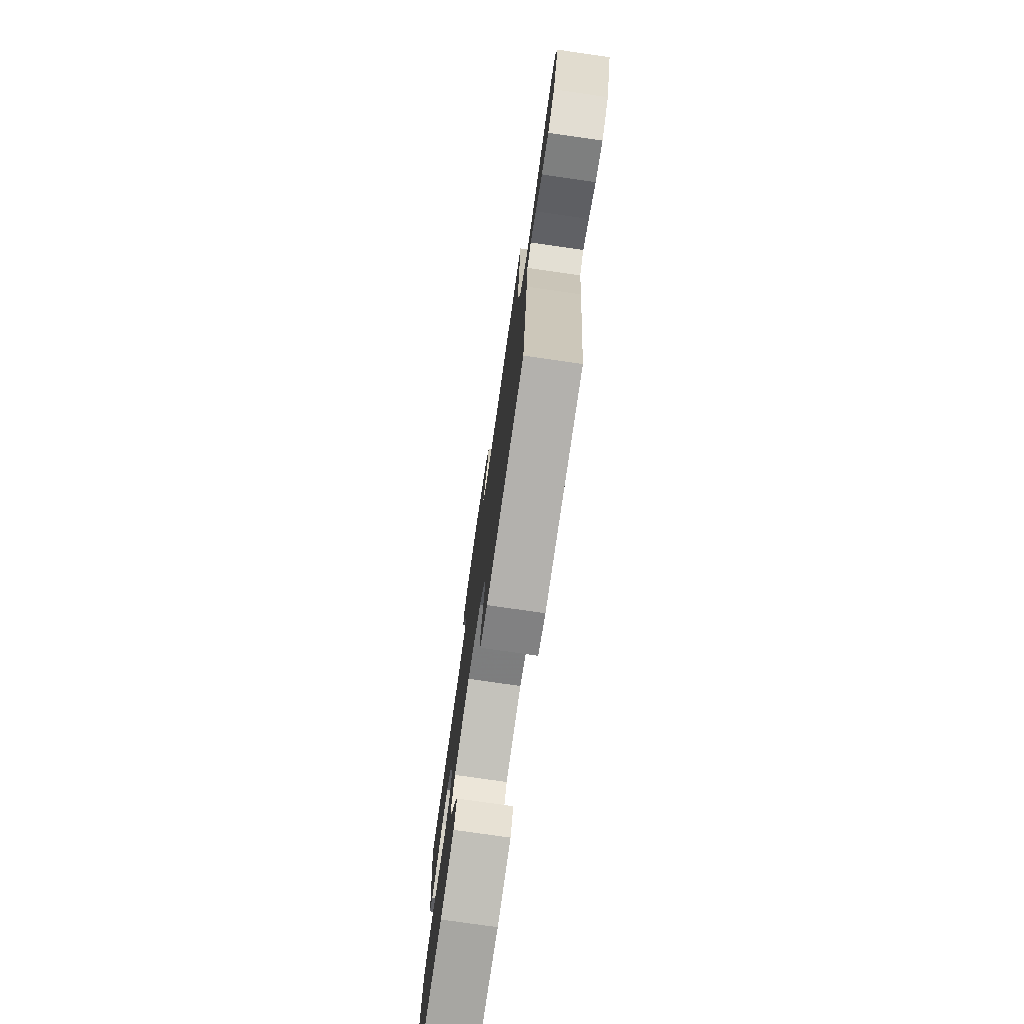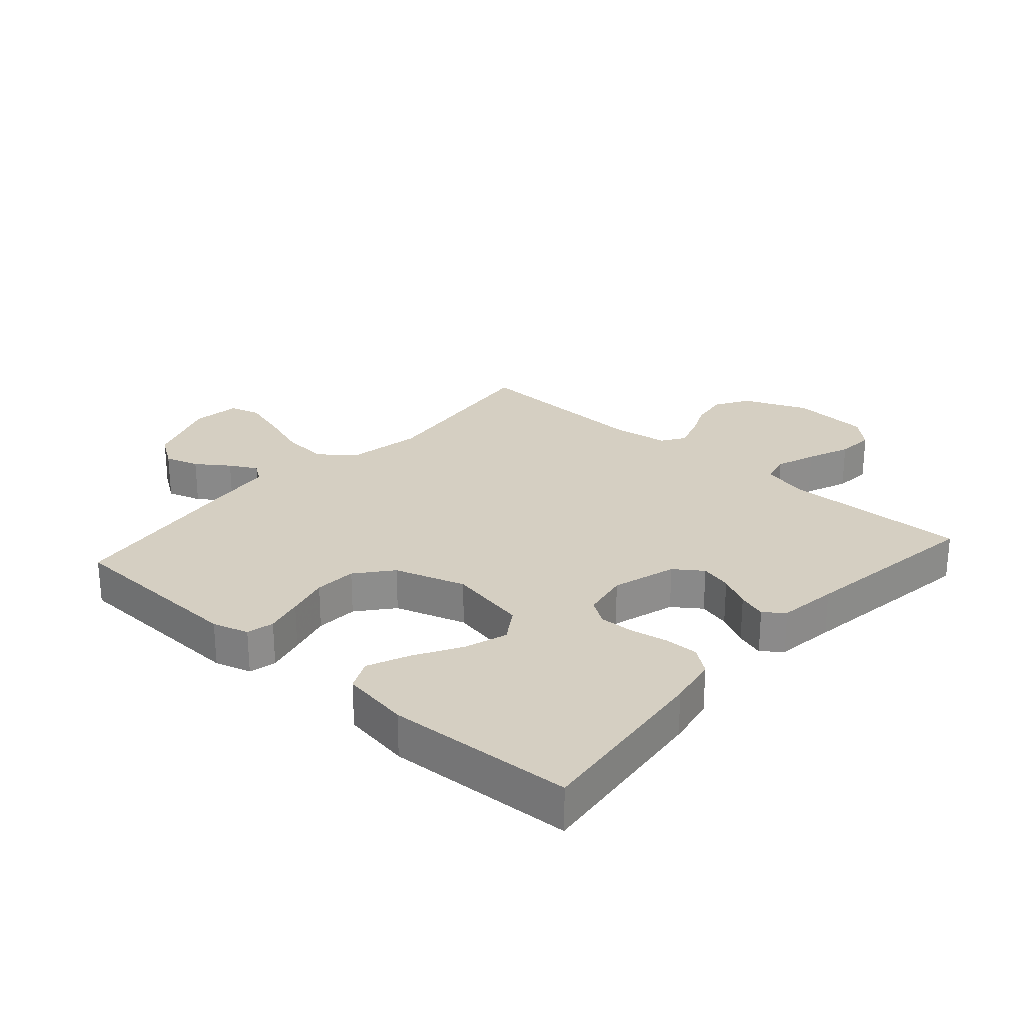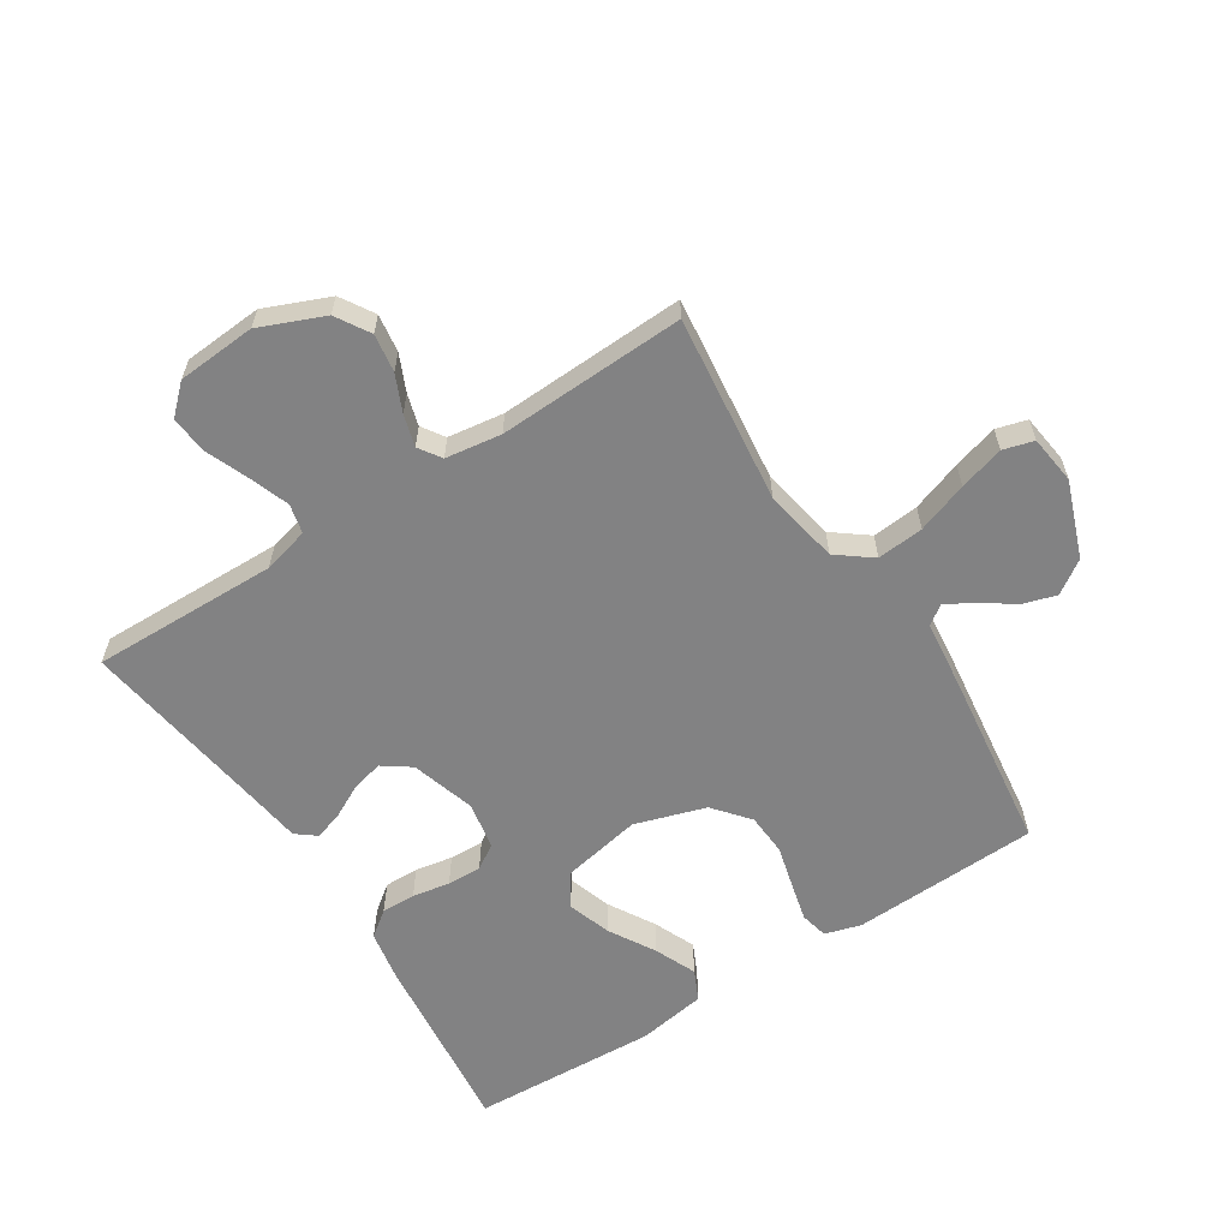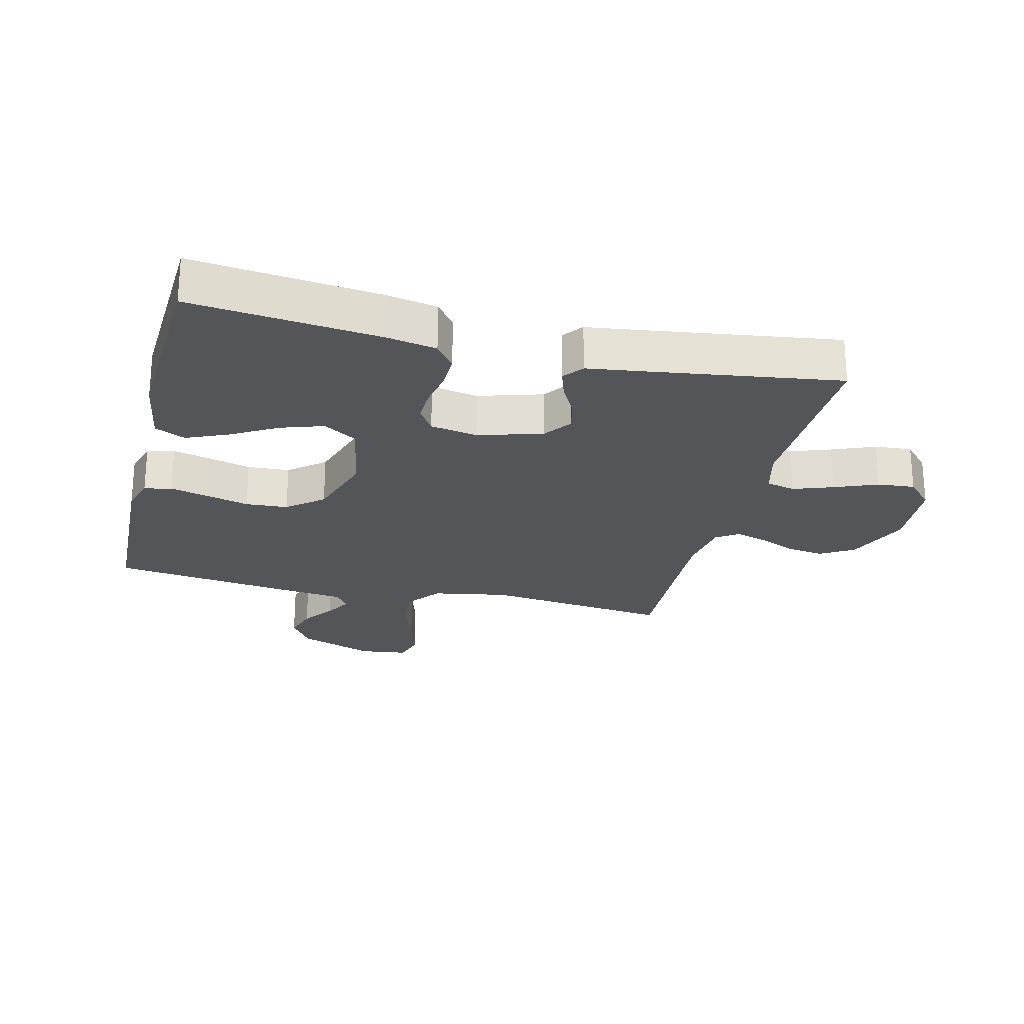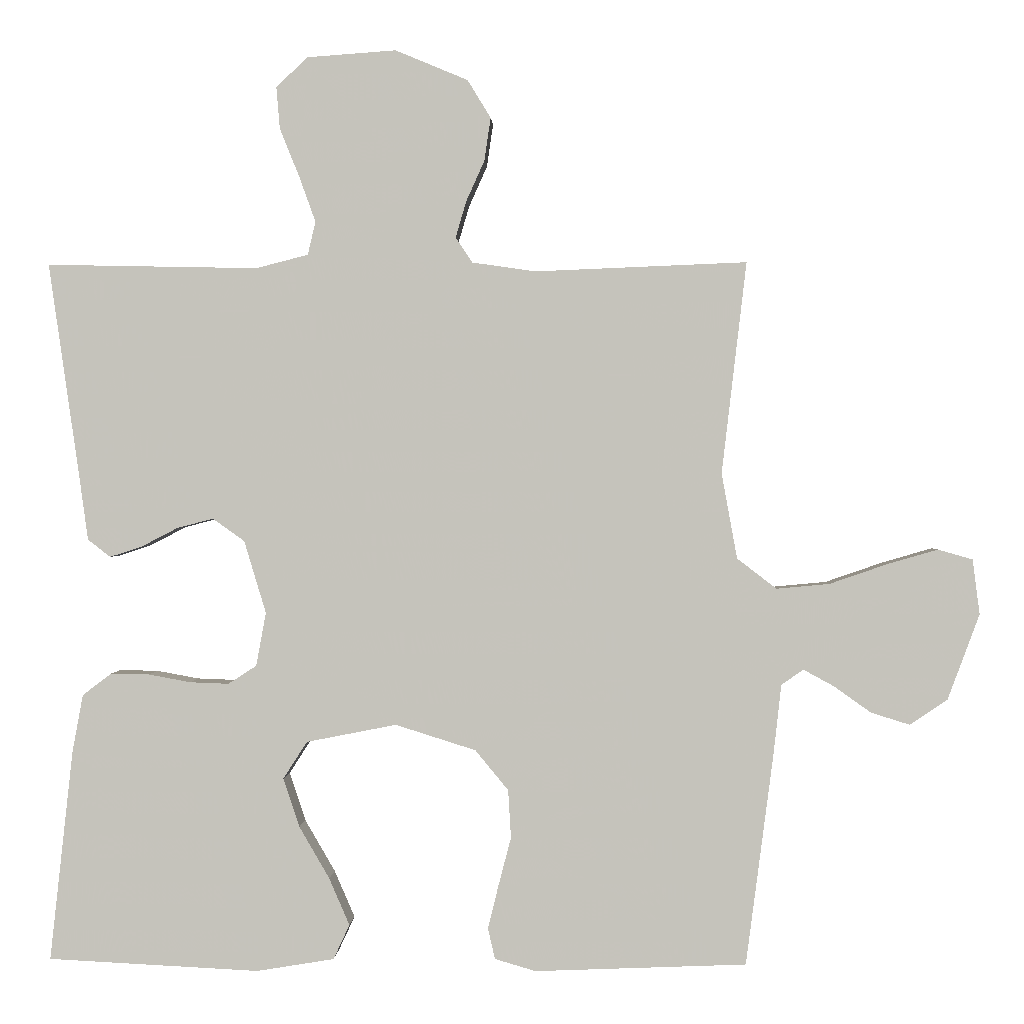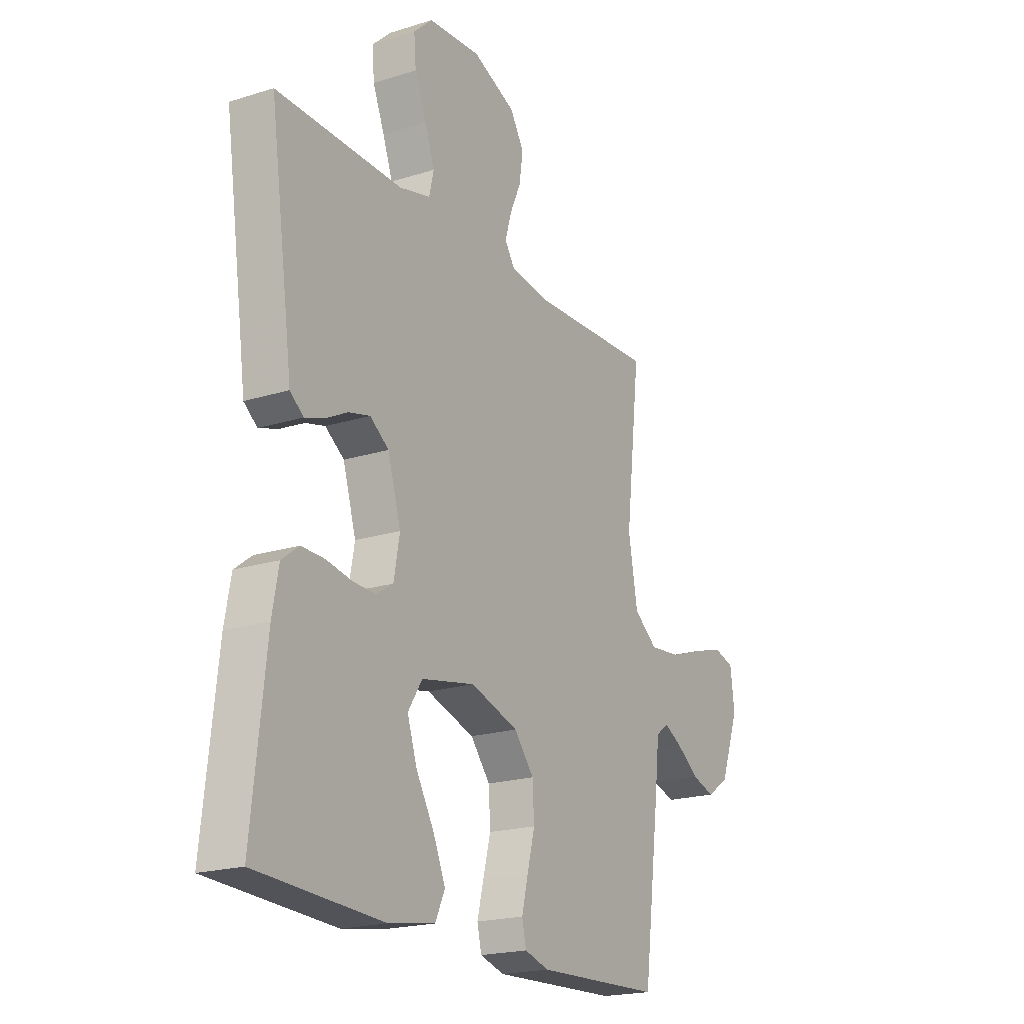
<metadata>
{"format":"obj","ext":"obj","renderer":"f3d","projection":"perspective","resolution":1024,"background":"white","views":[{"elev":-76.9,"azim":81.8,"up":"+Z"},{"elev":25.9,"azim":-138.5,"up":"+Y"},{"elev":-60.8,"azim":32.7,"up":"+Y"},{"elev":-24.1,"azim":-103.8,"up":"+Y"},{"elev":0.7,"azim":2.4,"up":"+Z"},{"elev":-20.1,"azim":-60.0,"up":"+Z"}]}
</metadata>
<code>
v -0.5 0.07 -0.5
v -0.467 0.07 -0.2
v -0.452 0.07 -0.119
v -0.411 0.07 -0.088
v -0.356 0.07 -0.089
v -0.296 0.07 -0.1
v -0.241 0.07 -0.102
v -0.201 0.07 -0.076
v -0.187 0.07 0
v -0.218 0.07 0.103
v -0.263 0.07 0.135
v -0.314 0.07 0.122
v -0.366 0.07 0.095
v -0.412 0.07 0.08
v -0.444 0.07 0.105
v -0.457 0.07 0.2
v -0.5 0.07 0.5
v -0.2 0.07 0.494
v -0.126 0.07 0.513
v -0.115 0.07 0.56
v -0.138 0.07 0.624
v -0.166 0.07 0.693
v -0.171 0.07 0.753
v -0.126 0.07 0.795
v 0 0.07 0.804
v 0.103 0.07 0.761
v 0.136 0.07 0.707
v 0.127 0.07 0.646
v 0.101 0.07 0.588
v 0.086 0.07 0.537
v 0.11 0.07 0.501
v 0.2 0.07 0.488
v 0.5 0.07 0.5
v 0.465 0.07 0.2
v 0.487 0.07 0.079
v 0.543 0.07 0.036
v 0.618 0.07 0.043
v 0.699 0.07 0.071
v 0.771 0.07 0.092
v 0.82 0.07 0.078
v 0.83 0.07 0
v 0.785 0.07 -0.121
v 0.732 0.07 -0.157
v 0.677 0.07 -0.14
v 0.625 0.07 -0.103
v 0.581 0.07 -0.079
v 0.55 0.07 -0.101
v 0.539 0.07 -0.2
v 0.5 0.07 -0.5
v 0.2 0.07 -0.512
v 0.142 0.07 -0.495
v 0.132 0.07 -0.451
v 0.147 0.07 -0.39
v 0.165 0.07 -0.321
v 0.161 0.07 -0.253
v 0.114 0.07 -0.196
v 0 0.07 -0.16
v -0.128 0.07 -0.185
v -0.162 0.07 -0.238
v -0.139 0.07 -0.307
v -0.096 0.07 -0.381
v -0.067 0.07 -0.448
v -0.09 0.07 -0.497
v -0.2 0.07 -0.515
v -0.5 0 -0.5
v -0.467 0 -0.2
v -0.452 0 -0.119
v -0.411 0 -0.088
v -0.356 0 -0.089
v -0.296 0 -0.1
v -0.241 0 -0.102
v -0.201 0 -0.076
v -0.187 0 0
v -0.218 0 0.103
v -0.263 0 0.135
v -0.314 0 0.122
v -0.366 0 0.095
v -0.412 0 0.08
v -0.444 0 0.105
v -0.457 0 0.2
v -0.5 0 0.5
v -0.2 0 0.494
v -0.126 0 0.513
v -0.115 0 0.56
v -0.138 0 0.624
v -0.166 0 0.693
v -0.171 0 0.753
v -0.126 0 0.795
v 0 0 0.804
v 0.103 0 0.761
v 0.136 0 0.707
v 0.127 0 0.646
v 0.101 0 0.588
v 0.086 0 0.537
v 0.11 0 0.501
v 0.2 0 0.488
v 0.5 0 0.5
v 0.465 0 0.2
v 0.487 0 0.079
v 0.543 0 0.036
v 0.618 0 0.043
v 0.699 0 0.071
v 0.771 0 0.092
v 0.82 0 0.078
v 0.83 0 0
v 0.785 0 -0.121
v 0.732 0 -0.157
v 0.677 0 -0.14
v 0.625 0 -0.103
v 0.581 0 -0.079
v 0.55 0 -0.101
v 0.539 0 -0.2
v 0.5 0 -0.5
v 0.2 0 -0.512
v 0.142 0 -0.495
v 0.132 0 -0.451
v 0.147 0 -0.39
v 0.165 0 -0.321
v 0.161 0 -0.253
v 0.114 0 -0.196
v 0 0 -0.16
v -0.128 0 -0.185
v -0.162 0 -0.238
v -0.139 0 -0.307
v -0.096 0 -0.381
v -0.067 0 -0.448
v -0.09 0 -0.497
v -0.2 0 -0.515
f 60 61 62 63
f 59 60 63 64
f 51 52 53 54
f 49 50 51 54
f 47 48 49 54
f 46 47 54 55
f 42 43 44 45
f 42 45 46
f 41 42 46
f 40 41 46
f 37 38 39 40
f 37 40 46 55
f 32 33 34
f 31 32 34 35
f 26 27 28 29
f 26 29 30
f 25 26 30
f 24 25 30
f 21 22 23 24
f 20 21 24 30
f 19 20 30 31
f 16 17 18
f 12 13 14 15
f 11 12 15 16
f 3 4 5 6
f 3 6 7
f 2 3 7
f 59 64 1 2
f 58 59 2 7
f 57 58 7 8
f 56 57 8 9
f 36 37 55 56
f 35 36 56 9
f 31 35 9 10
f 19 31 10 11
f 11 16 18 19
f 127 126 125 124
f 128 127 124 123
f 118 117 116 115
f 118 115 114 113
f 118 113 112 111
f 119 118 111 110
f 109 108 107 106
f 110 109 106
f 110 106 105
f 110 105 104
f 104 103 102 101
f 119 110 104 101
f 98 97 96
f 99 98 96 95
f 93 92 91 90
f 94 93 90
f 94 90 89
f 94 89 88
f 88 87 86 85
f 94 88 85 84
f 95 94 84 83
f 82 81 80
f 79 78 77 76
f 80 79 76 75
f 70 69 68 67
f 71 70 67
f 71 67 66
f 66 65 128 123
f 71 66 123 122
f 72 71 122 121
f 73 72 121 120
f 120 119 101 100
f 73 120 100 99
f 74 73 99 95
f 75 74 95 83
f 83 82 80 75
f 1 65 66 2
f 2 66 67 3
f 3 67 68 4
f 4 68 69 5
f 5 69 70 6
f 6 70 71 7
f 7 71 72 8
f 8 72 73 9
f 9 73 74 10
f 10 74 75 11
f 11 75 76 12
f 12 76 77 13
f 13 77 78 14
f 14 78 79 15
f 15 79 80 16
f 16 80 81 17
f 17 81 82 18
f 18 82 83 19
f 19 83 84 20
f 20 84 85 21
f 21 85 86 22
f 22 86 87 23
f 23 87 88 24
f 24 88 89 25
f 25 89 90 26
f 26 90 91 27
f 27 91 92 28
f 28 92 93 29
f 29 93 94 30
f 30 94 95 31
f 31 95 96 32
f 32 96 97 33
f 33 97 98 34
f 34 98 99 35
f 35 99 100 36
f 36 100 101 37
f 37 101 102 38
f 38 102 103 39
f 39 103 104 40
f 40 104 105 41
f 41 105 106 42
f 42 106 107 43
f 43 107 108 44
f 44 108 109 45
f 45 109 110 46
f 46 110 111 47
f 47 111 112 48
f 48 112 113 49
f 49 113 114 50
f 50 114 115 51
f 51 115 116 52
f 52 116 117 53
f 53 117 118 54
f 54 118 119 55
f 55 119 120 56
f 56 120 121 57
f 57 121 122 58
f 58 122 123 59
f 59 123 124 60
f 60 124 125 61
f 61 125 126 62
f 62 126 127 63
f 63 127 128 64
f 64 128 65 1

</code>
